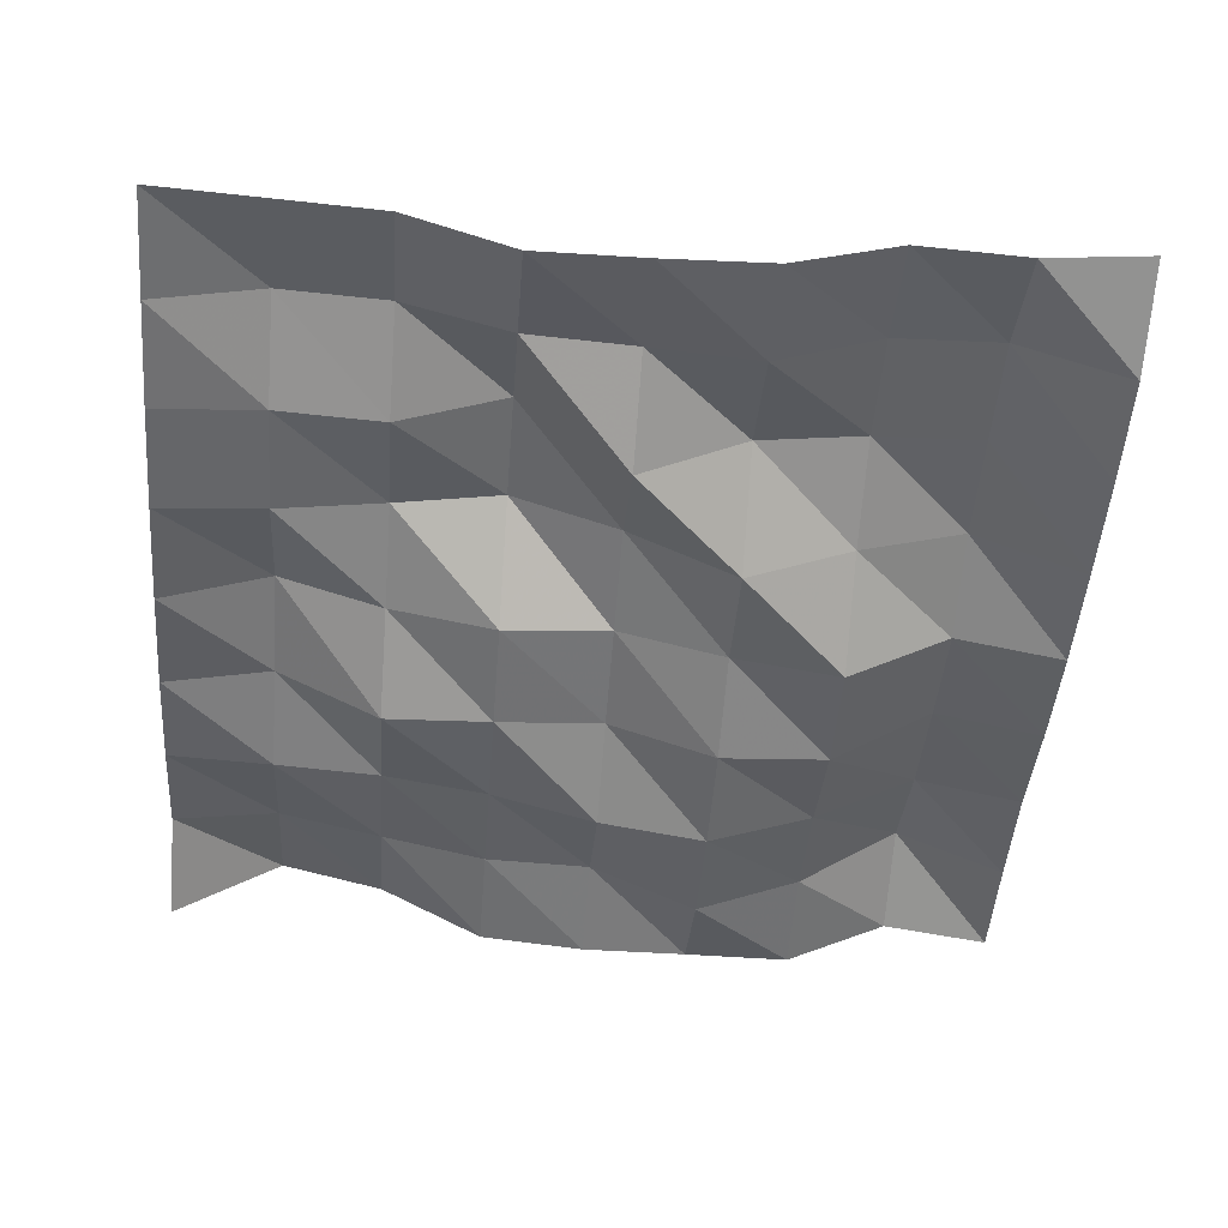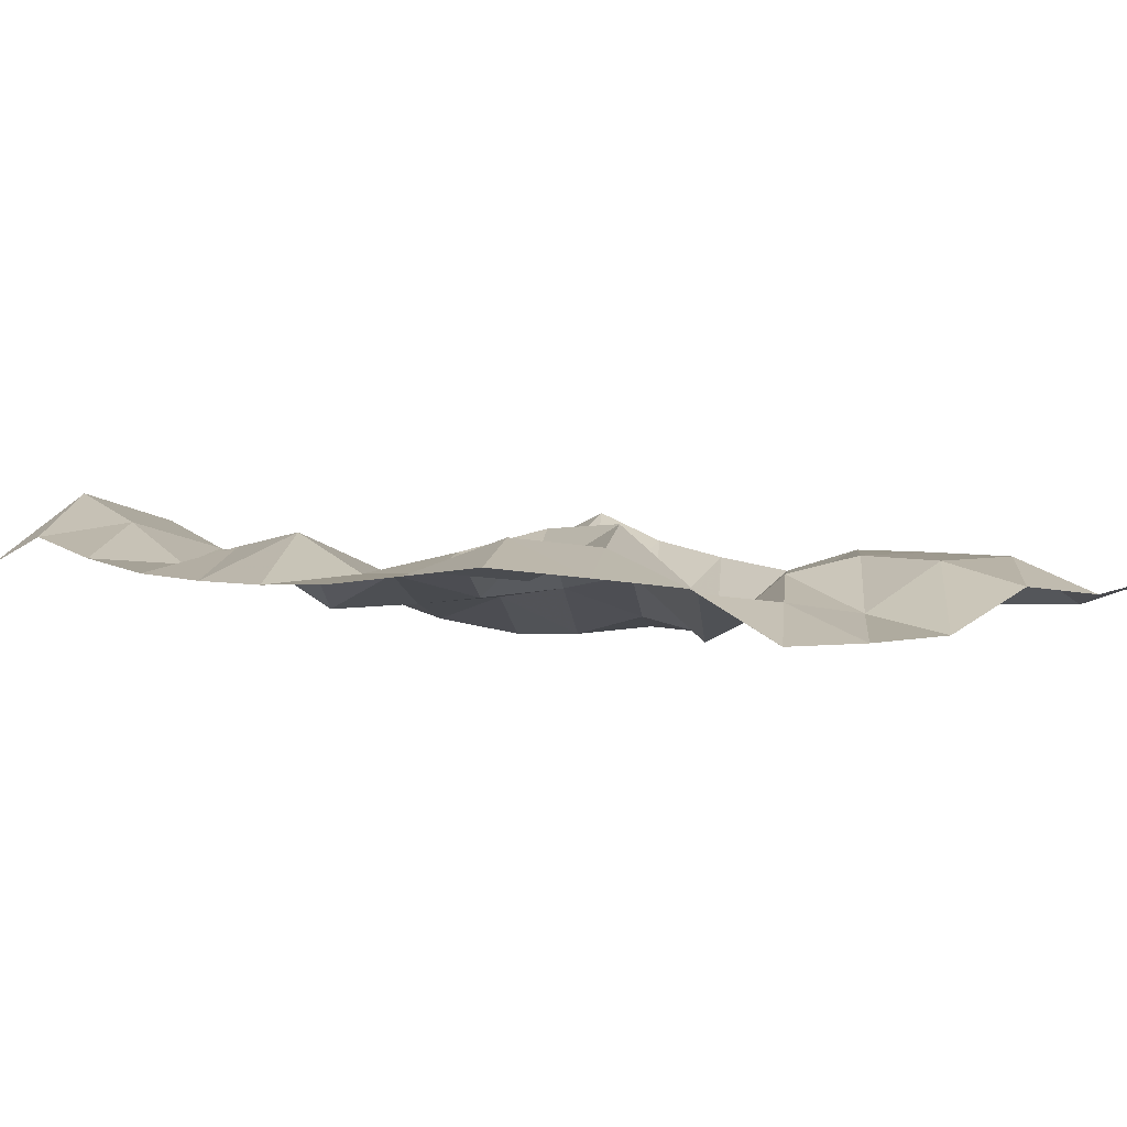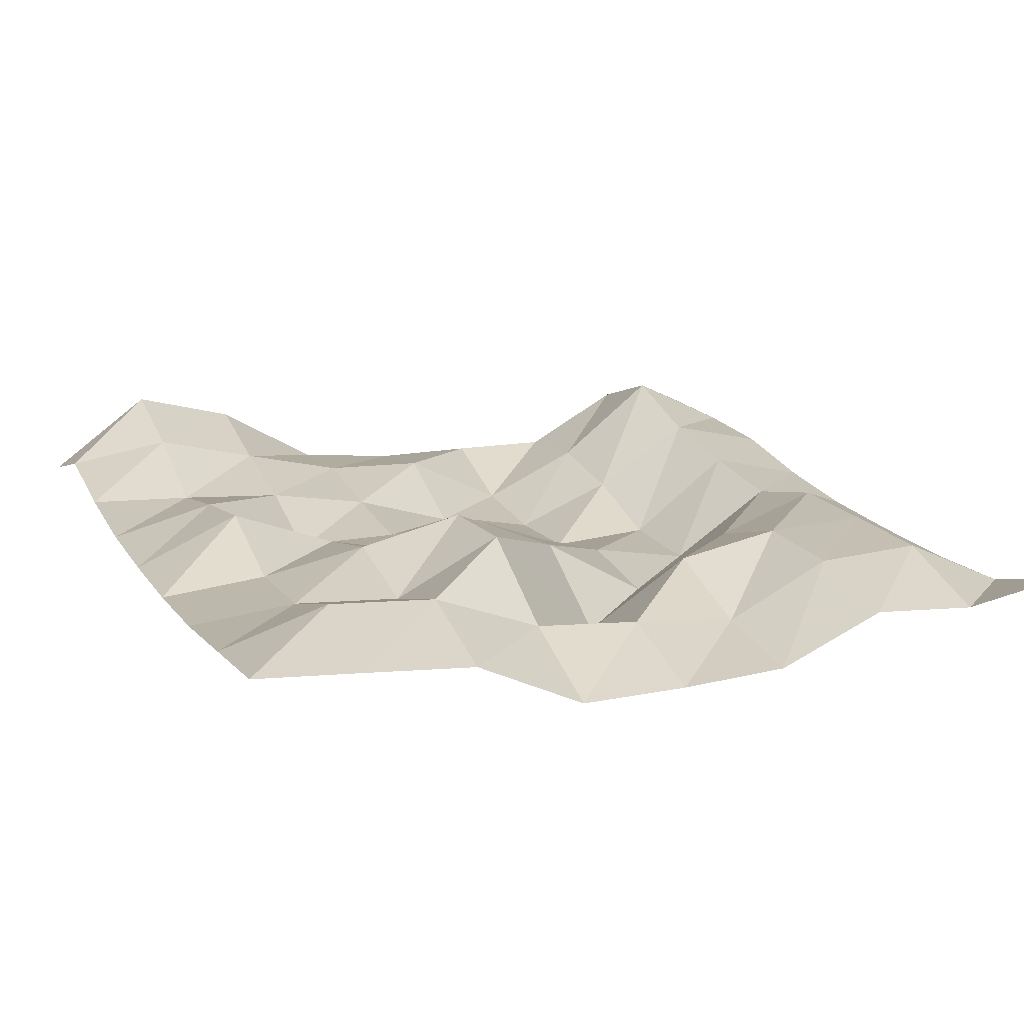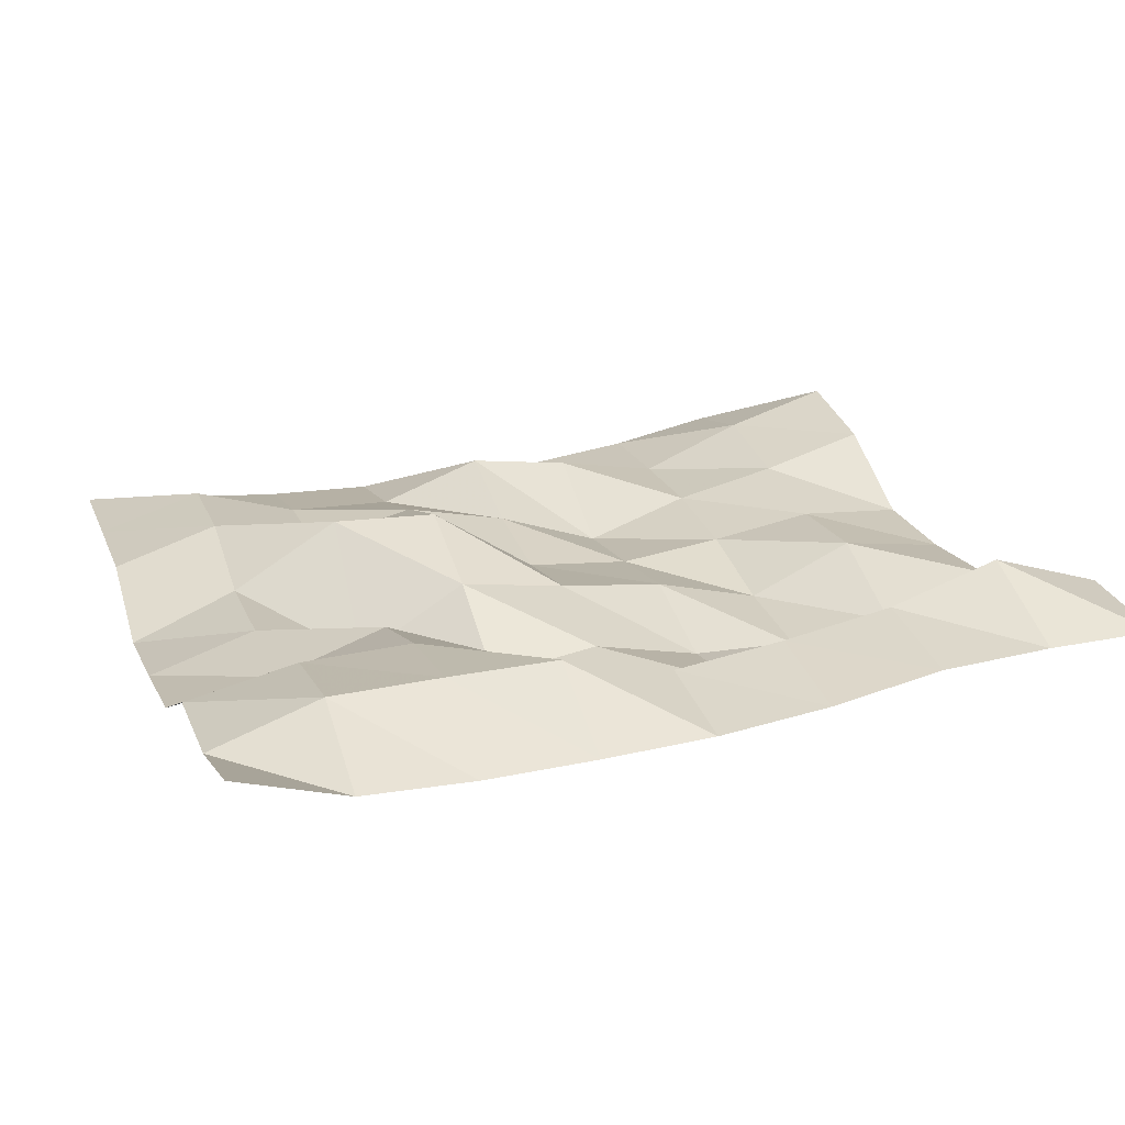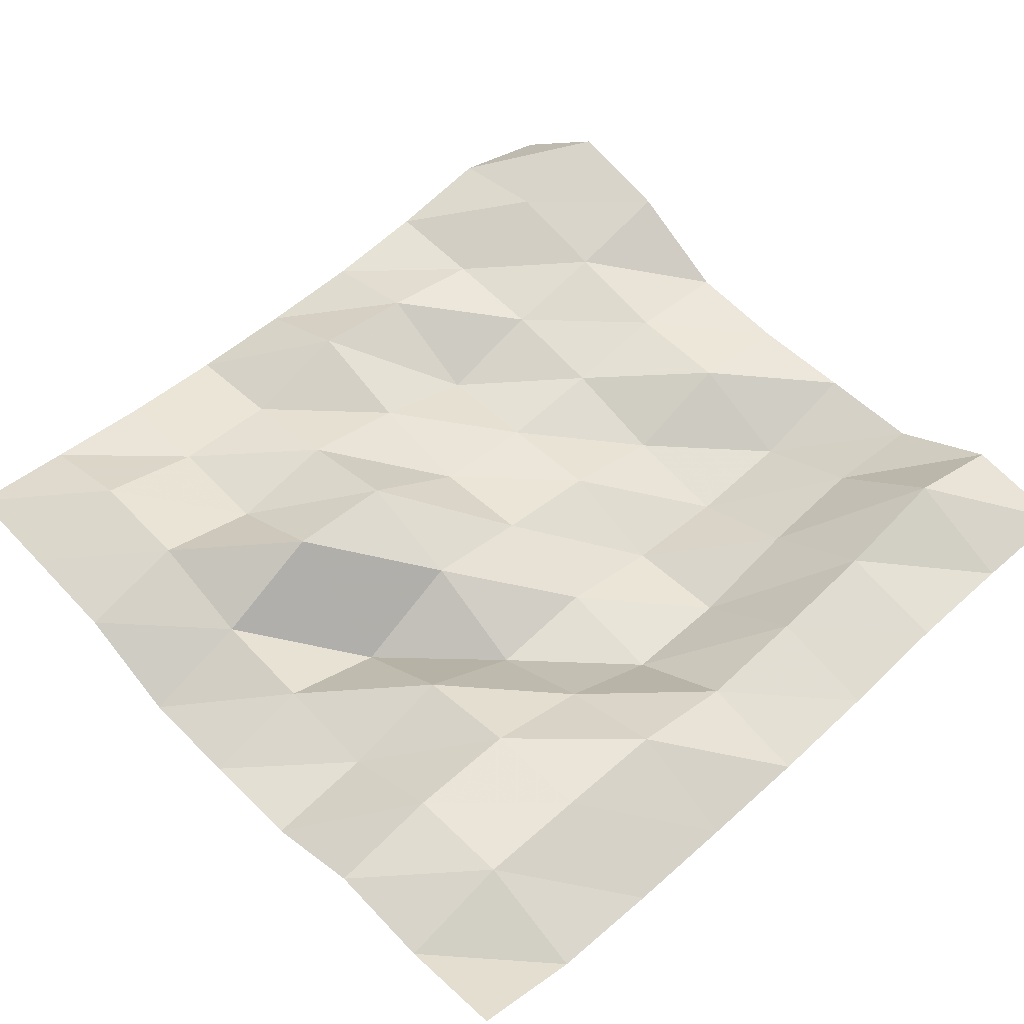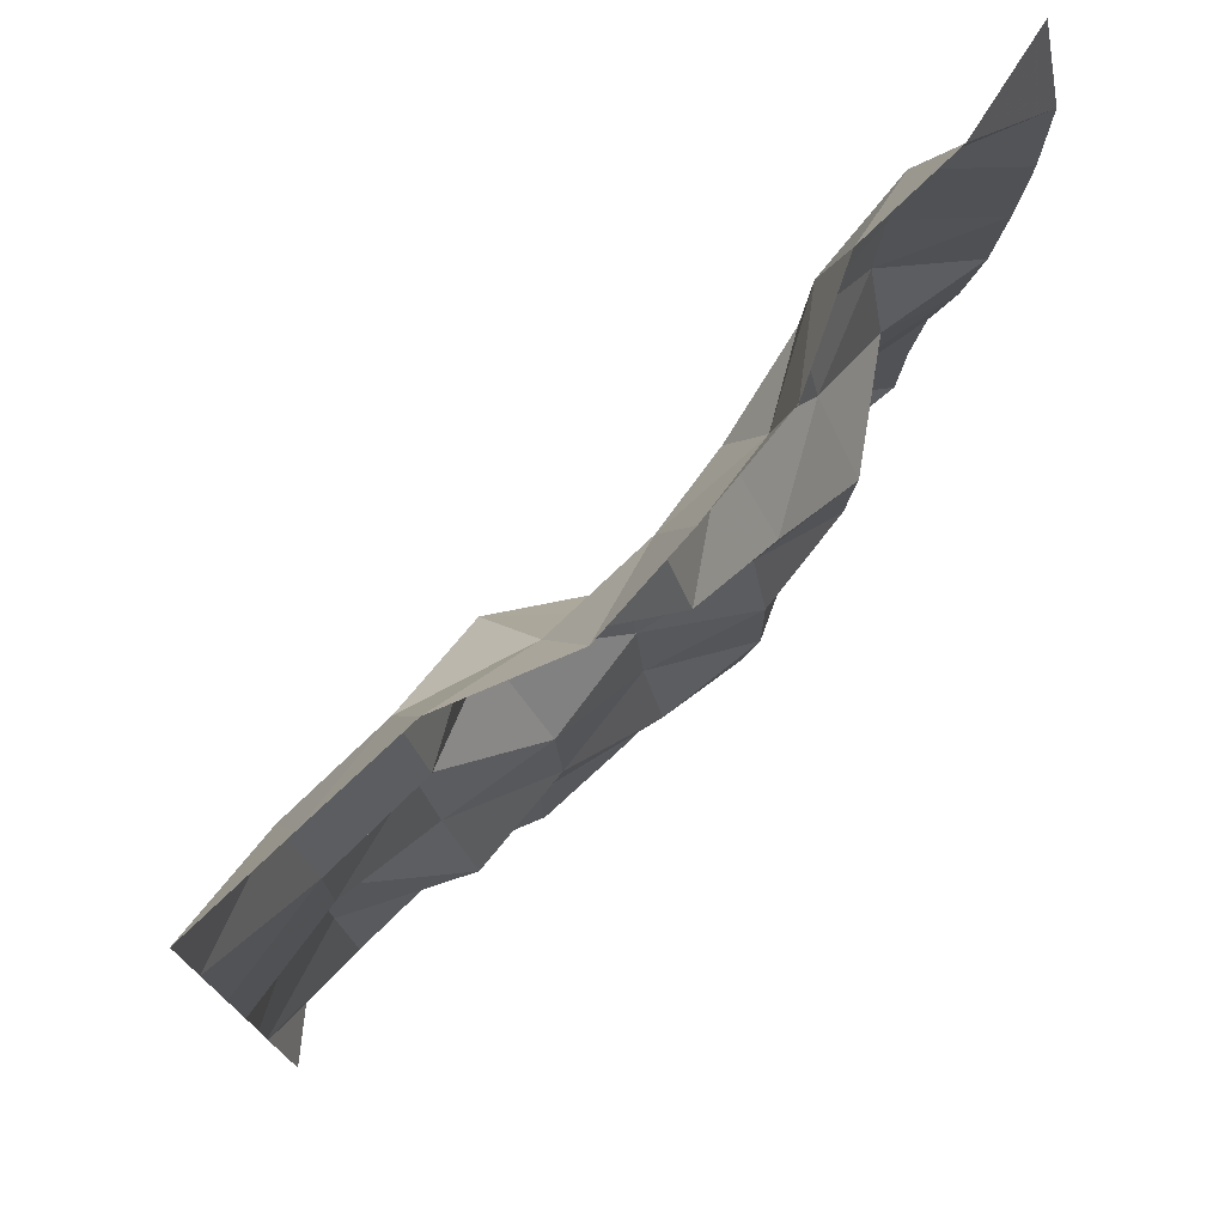
<metadata>
{"format":"obj","ext":"obj","renderer":"f3d","projection":"perspective","resolution":1024,"background":"white","views":[{"elev":-51.8,"azim":-4.4,"up":"+Y"},{"elev":-0.7,"azim":-39.1,"up":"+Y"},{"elev":14.0,"azim":-22.8,"up":"+Y"},{"elev":17.5,"azim":71.7,"up":"+Y"},{"elev":52.5,"azim":47.3,"up":"+Y"},{"elev":75.8,"azim":-48.1,"up":"+Z"}]}
</metadata>
<code>
v 0 27.82 0
v 25 45.96 0
v 50 39.51 0
v 75 25.05 0
v 100 22.64 0
v 125 22.87 0
v 150 22.83 0
v 175 36.25 0
v 200 32.44 0
v 0 34.07 25
v 25 38.11 25
v 50 32 25
v 75 26.21 25
v 100 25.53 25
v 125 13.25 25
v 150 24.48 25
v 175 43.53 25
v 200 31.45 25
v 0 28.72 50
v 25 27.61 50
v 50 25.98 50
v 75 21.67 50
v 100 14.19 50
v 125 10 50
v 150 19.97 50
v 175 35.18 50
v 200 29.42 50
v 0 25.11 75
v 25 31.36 75
v 50 17.02 75
v 75 18.14 75
v 100 19.82 75
v 125 10.32 75
v 150 11.95 75
v 175 30.33 75
v 200 24.38 75
v 0 23.39 100
v 25 34.14 100
v 50 24.9 100
v 75 19.66 100
v 100 21.89 100
v 125 14.93 100
v 150 10.51 100
v 175 26.51 100
v 200 21 100
v 0 22.44 125
v 25 24.83 125
v 50 29.65 125
v 75 35.24 125
v 100 24.96 125
v 125 10.57 125
v 150 22.92 125
v 175 31.66 125
v 200 19.22 125
v 0 22.51 150
v 25 24.89 150
v 50 23.27 150
v 75 35.68 150
v 100 9.711 150
v 125 25.11 150
v 150 29.66 150
v 175 30.69 150
v 200 17.96 150
v 0 23.92 175
v 25 31.61 175
v 50 29.89 175
v 75 20.65 175
v 100 18.74 175
v 125 16.21 175
v 150 28.12 175
v 175 29.38 175
v 200 17.98 175
v 0 25.4 200
v 25 23.55 200
v 50 21.62 200
v 75 10.07 200
v 100 10.45 200
v 125 11.76 200
v 150 22.16 200
v 175 20.43 200
v 200 24.6 200
g SceneTerrain-Town-BaseMesh
f 1 10 2
f 10 11 2
f 2 11 3
f 11 12 3
f 3 12 4
f 12 13 4
f 4 13 5
f 13 14 5
f 5 14 6
f 14 15 6
f 6 15 7
f 15 16 7
f 7 16 8
f 16 17 8
f 8 17 9
f 17 18 9
f 10 19 11
f 19 20 11
f 11 20 12
f 20 21 12
f 12 21 13
f 21 22 13
f 13 22 14
f 22 23 14
f 14 23 15
f 23 24 15
f 15 24 16
f 24 25 16
f 16 25 17
f 25 26 17
f 17 26 18
f 26 27 18
f 19 28 20
f 28 29 20
f 20 29 21
f 29 30 21
f 21 30 22
f 30 31 22
f 22 31 23
f 31 32 23
f 23 32 24
f 32 33 24
f 24 33 25
f 33 34 25
f 25 34 26
f 34 35 26
f 26 35 27
f 35 36 27
f 28 37 29
f 37 38 29
f 29 38 30
f 38 39 30
f 30 39 31
f 39 40 31
f 31 40 32
f 40 41 32
f 32 41 33
f 41 42 33
f 33 42 34
f 42 43 34
f 34 43 35
f 43 44 35
f 35 44 36
f 44 45 36
f 37 46 38
f 46 47 38
f 38 47 39
f 47 48 39
f 39 48 40
f 48 49 40
f 40 49 41
f 49 50 41
f 41 50 42
f 50 51 42
f 42 51 43
f 51 52 43
f 43 52 44
f 52 53 44
f 44 53 45
f 53 54 45
f 46 55 47
f 55 56 47
f 47 56 48
f 56 57 48
f 48 57 49
f 57 58 49
f 49 58 50
f 58 59 50
f 50 59 51
f 59 60 51
f 51 60 52
f 60 61 52
f 52 61 53
f 61 62 53
f 53 62 54
f 62 63 54
f 55 64 56
f 64 65 56
f 56 65 57
f 65 66 57
f 57 66 58
f 66 67 58
f 58 67 59
f 67 68 59
f 59 68 60
f 68 69 60
f 60 69 61
f 69 70 61
f 61 70 62
f 70 71 62
f 62 71 63
f 71 72 63
f 64 73 65
f 73 74 65
f 65 74 66
f 74 75 66
f 66 75 67
f 75 76 67
f 67 76 68
f 76 77 68
f 68 77 69
f 77 78 69
f 69 78 70
f 78 79 70
f 70 79 71
f 79 80 71
f 71 80 72
f 80 81 72

</code>
